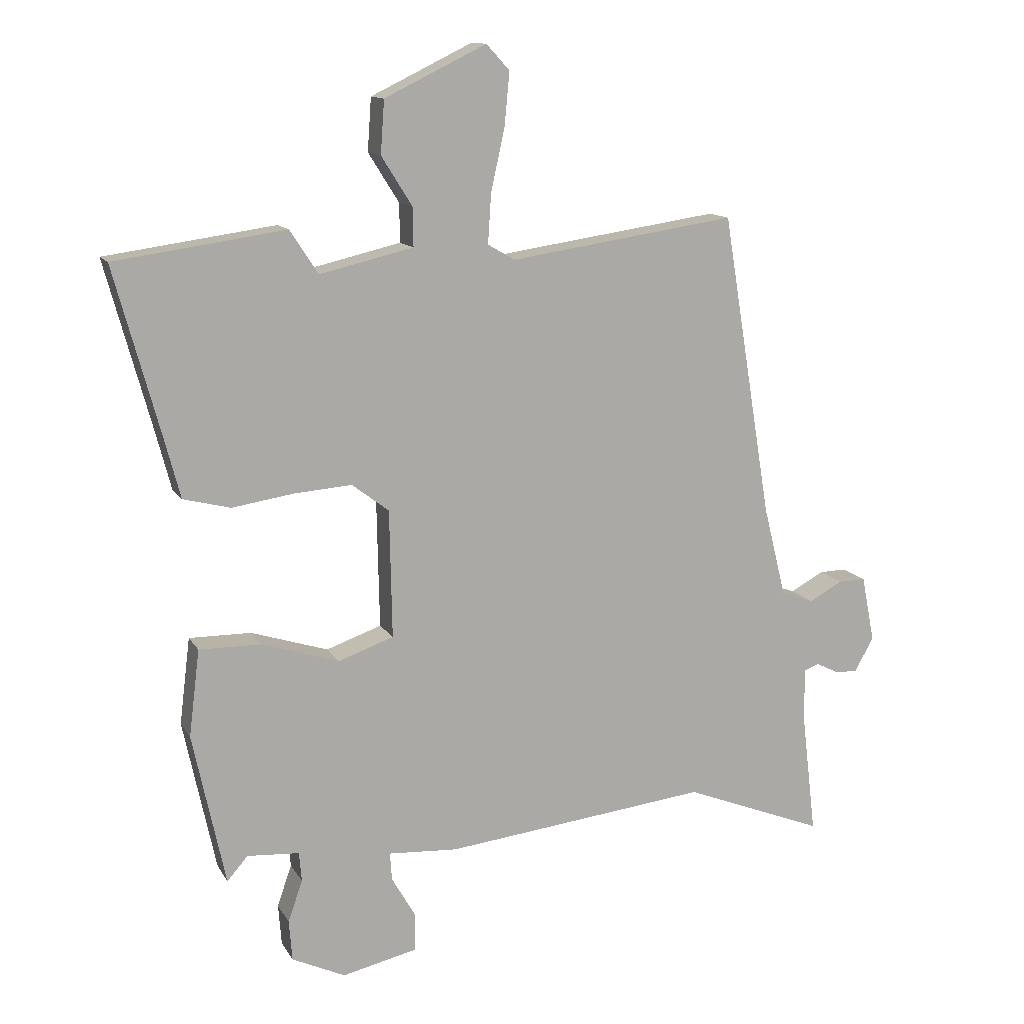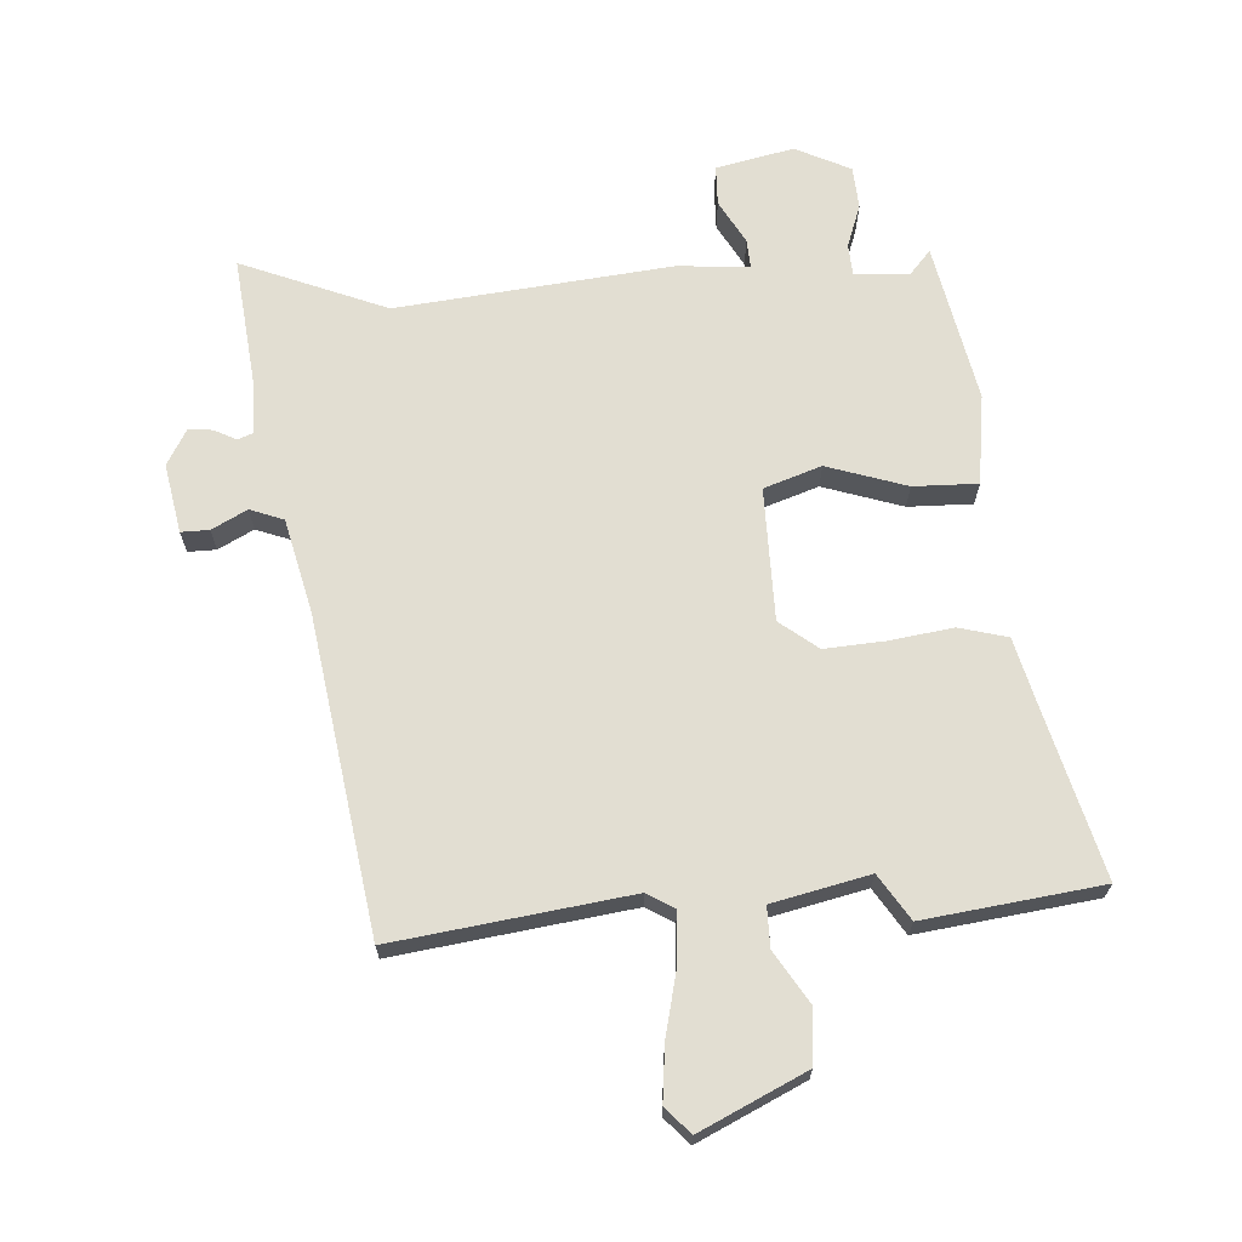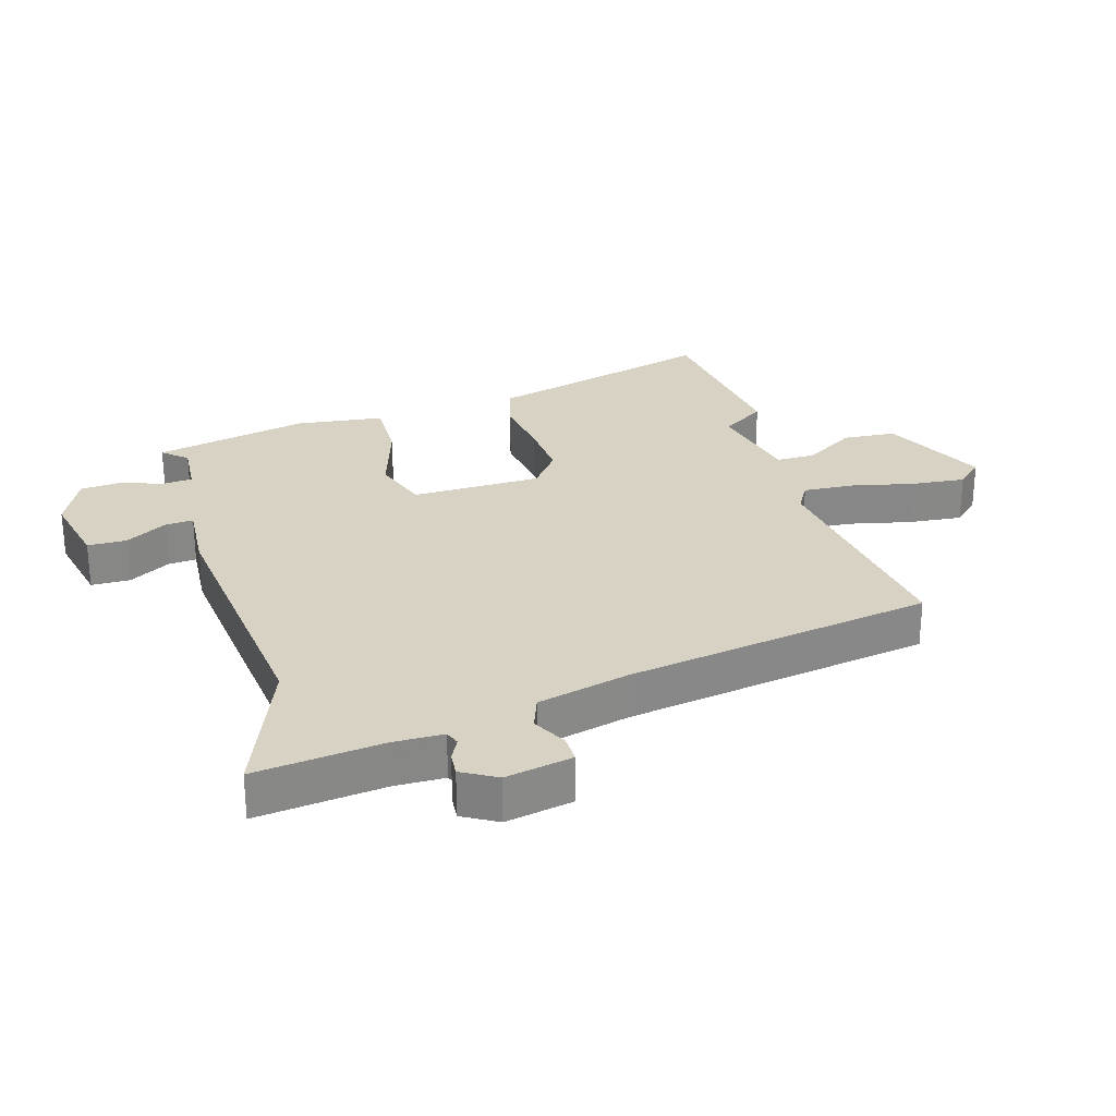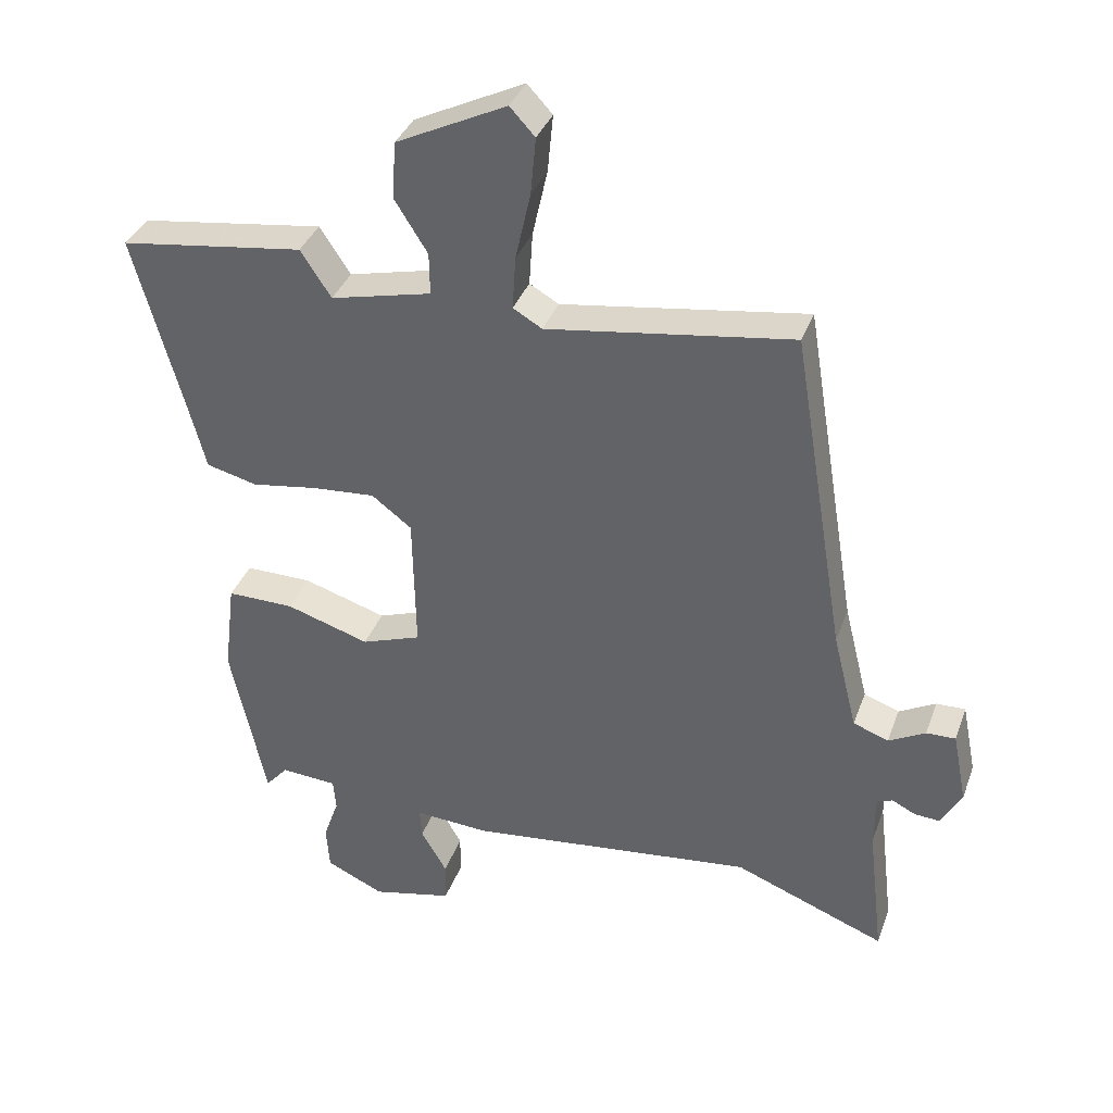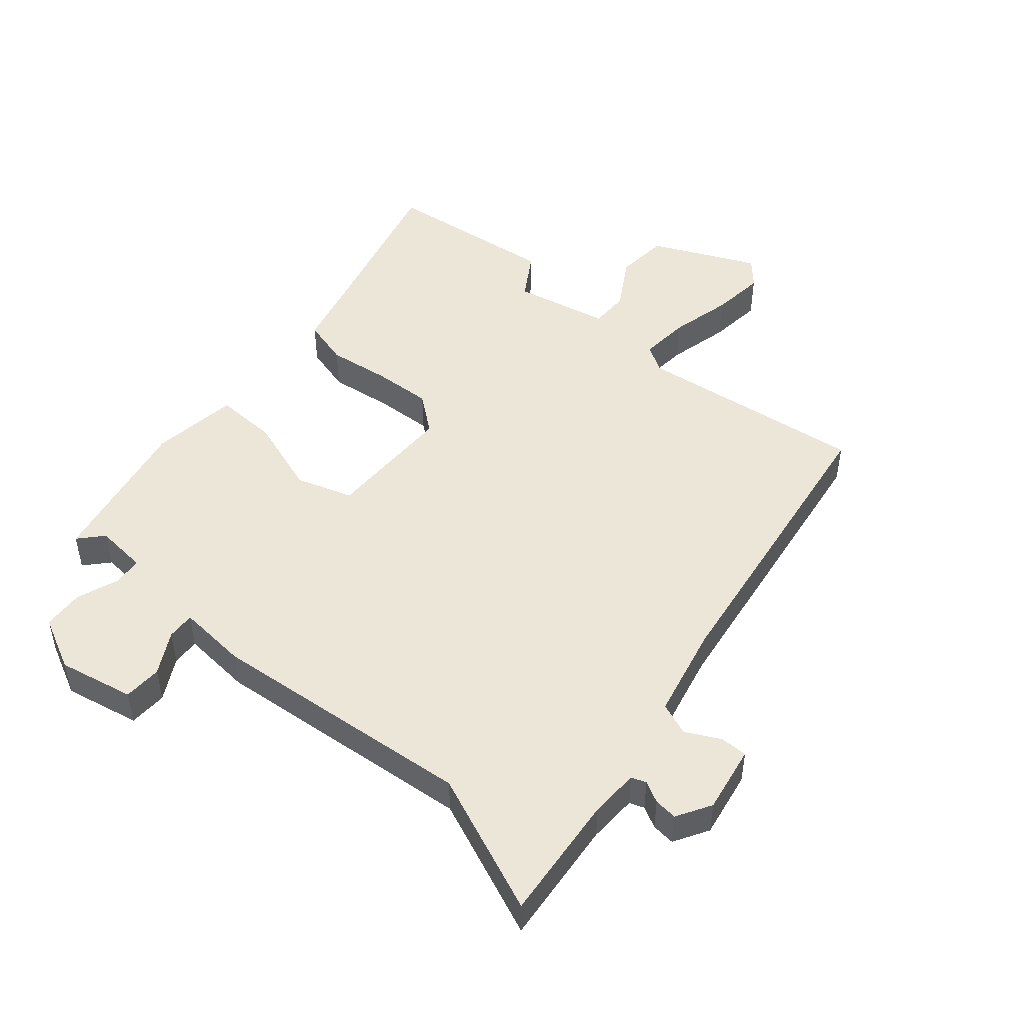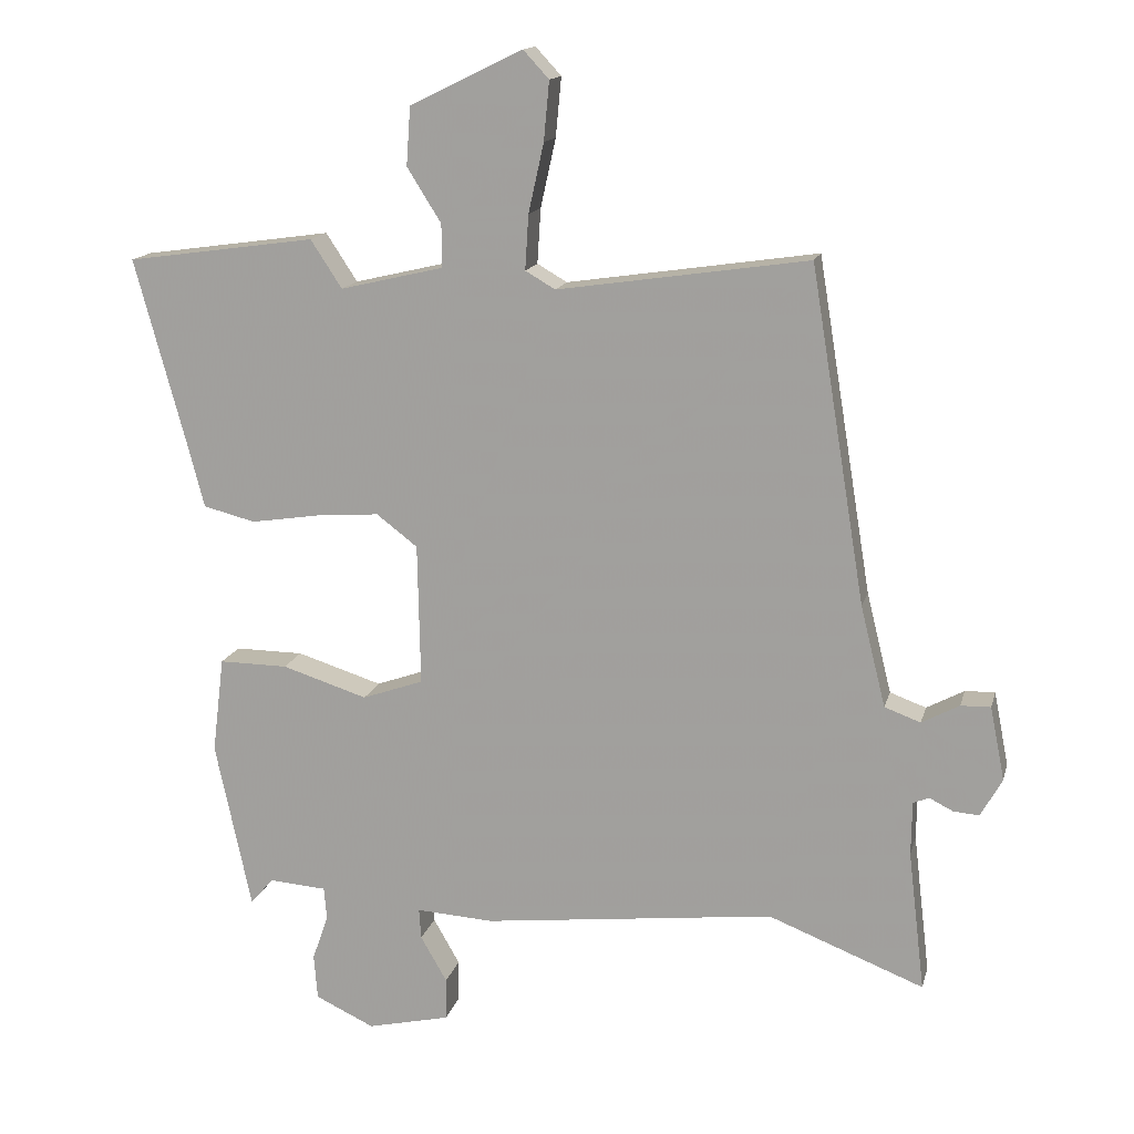
<metadata>
{"format":"obj","ext":"obj","renderer":"f3d","projection":"perspective","resolution":1024,"background":"white","views":[{"elev":12.7,"azim":160.4,"up":"+Z"},{"elev":68.0,"azim":-3.1,"up":"+Y"},{"elev":27.7,"azim":-106.2,"up":"+Y"},{"elev":36.2,"azim":-161.3,"up":"+Z"},{"elev":49.0,"azim":-138.5,"up":"+Y"},{"elev":14.8,"azim":-166.5,"up":"+Z"}]}
</metadata>
<code>
v -0.347 0.07 -0.44
v -0.571 0.07 -0.528
v -0.547 0.07 -0.326
v -0.548 0.07 -0.248
v -0.571 0.07 -0.239
v -0.605 0.07 -0.256
v -0.642 0.07 -0.259
v -0.673 0.07 -0.204
v -0.652 0.07 -0.098
v -0.609 0.07 -0.099
v -0.555 0.07 -0.128
v -0.503 0.07 -0.109
v -0.467 0.07 0.036
v -0.388 0.07 0.518
v -0.027 0.07 0.465
v 0.016 0.07 0.49
v 0.011 0.07 0.569
v -0.011 0.07 0.668
v -0.019 0.07 0.753
v 0.018 0.07 0.793
v 0.18 0.07 0.714
v 0.186 0.07 0.63
v 0.137 0.07 0.552
v 0.136 0.07 0.49
v 0.285 0.07 0.455
v 0.33 0.07 0.524
v 0.602 0.07 0.486
v 0.529 0.07 0.22
v 0.504 0.07 0.125
v 0.429 0.07 0.106
v 0.331 0.07 0.121
v 0.239 0.07 0.128
v 0.18 0.07 0.083
v 0.176 0.07 -0.121
v 0.264 0.07 -0.152
v 0.387 0.07 -0.113
v 0.486 0.07 -0.112
v 0.503 0.07 -0.25
v 0.451 0.07 -0.493
v 0.418 0.07 -0.455
v 0.335 0.07 -0.461
v 0.331 0.07 -0.508
v 0.354 0.07 -0.574
v 0.349 0.07 -0.639
v 0.264 0.07 -0.679
v 0.145 0.07 -0.652
v 0.144 0.07 -0.591
v 0.182 0.07 -0.525
v 0.185 0.07 -0.481
v 0.074 0.07 -0.488
v -0.347 0 -0.44
v -0.571 0 -0.528
v -0.547 0 -0.326
v -0.548 0 -0.248
v -0.571 0 -0.239
v -0.605 0 -0.256
v -0.642 0 -0.259
v -0.673 0 -0.204
v -0.652 0 -0.098
v -0.609 0 -0.099
v -0.555 0 -0.128
v -0.503 0 -0.109
v -0.467 0 0.036
v -0.388 0 0.518
v -0.027 0 0.465
v 0.016 0 0.49
v 0.011 0 0.569
v -0.011 0 0.668
v -0.019 0 0.753
v 0.018 0 0.793
v 0.18 0 0.714
v 0.186 0 0.63
v 0.137 0 0.552
v 0.136 0 0.49
v 0.285 0 0.455
v 0.33 0 0.524
v 0.602 0 0.486
v 0.529 0 0.22
v 0.504 0 0.125
v 0.429 0 0.106
v 0.331 0 0.121
v 0.239 0 0.128
v 0.18 0 0.083
v 0.176 0 -0.121
v 0.264 0 -0.152
v 0.387 0 -0.113
v 0.486 0 -0.112
v 0.503 0 -0.25
v 0.451 0 -0.493
v 0.418 0 -0.455
v 0.335 0 -0.461
v 0.331 0 -0.508
v 0.354 0 -0.574
v 0.349 0 -0.639
v 0.264 0 -0.679
v 0.145 0 -0.652
v 0.144 0 -0.591
v 0.182 0 -0.525
v 0.185 0 -0.481
v 0.074 0 -0.488
f 49 50 1
f 46 47 48
f 45 46 48
f 44 45 48
f 43 44 48
f 42 43 48
f 41 42 48 49
f 38 39 40
f 37 38 40
f 36 37 40
f 35 36 40
f 34 35 40 41
f 28 29 30 31
f 28 31 32
f 27 28 32
f 26 27 32
f 25 26 32
f 24 25 32 33
f 21 22 23
f 20 21 23
f 19 20 23
f 18 19 23
f 17 18 23
f 16 17 23 24
f 24 33 34
f 16 24 34
f 15 16 34
f 9 10 11
f 8 9 11
f 7 8 11
f 6 7 11
f 5 6 11
f 4 5 11 12
f 3 4 12
f 3 12 13
f 2 3 13
f 1 2 13
f 1 13 14
f 49 1 14
f 41 49 14
f 34 41 14
f 14 15 34
f 51 100 99
f 98 97 96
f 98 96 95
f 98 95 94
f 98 94 93
f 98 93 92
f 99 98 92 91
f 90 89 88
f 90 88 87
f 90 87 86
f 90 86 85
f 91 90 85 84
f 81 80 79 78
f 82 81 78
f 82 78 77
f 82 77 76
f 82 76 75
f 83 82 75 74
f 73 72 71
f 73 71 70
f 73 70 69
f 73 69 68
f 73 68 67
f 74 73 67 66
f 84 83 74
f 84 74 66
f 84 66 65
f 61 60 59
f 61 59 58
f 61 58 57
f 61 57 56
f 61 56 55
f 62 61 55 54
f 62 54 53
f 63 62 53
f 63 53 52
f 63 52 51
f 64 63 51
f 64 51 99
f 64 99 91
f 64 91 84
f 84 65 64
f 1 51 52 2
f 2 52 53 3
f 3 53 54 4
f 4 54 55 5
f 5 55 56 6
f 6 56 57 7
f 7 57 58 8
f 8 58 59 9
f 9 59 60 10
f 10 60 61 11
f 11 61 62 12
f 12 62 63 13
f 13 63 64 14
f 14 64 65 15
f 15 65 66 16
f 16 66 67 17
f 17 67 68 18
f 18 68 69 19
f 19 69 70 20
f 20 70 71 21
f 21 71 72 22
f 22 72 73 23
f 23 73 74 24
f 24 74 75 25
f 25 75 76 26
f 26 76 77 27
f 27 77 78 28
f 28 78 79 29
f 29 79 80 30
f 30 80 81 31
f 31 81 82 32
f 32 82 83 33
f 33 83 84 34
f 34 84 85 35
f 35 85 86 36
f 36 86 87 37
f 37 87 88 38
f 38 88 89 39
f 39 89 90 40
f 40 90 91 41
f 41 91 92 42
f 42 92 93 43
f 43 93 94 44
f 44 94 95 45
f 45 95 96 46
f 46 96 97 47
f 47 97 98 48
f 48 98 99 49
f 49 99 100 50
f 50 100 51 1

</code>
